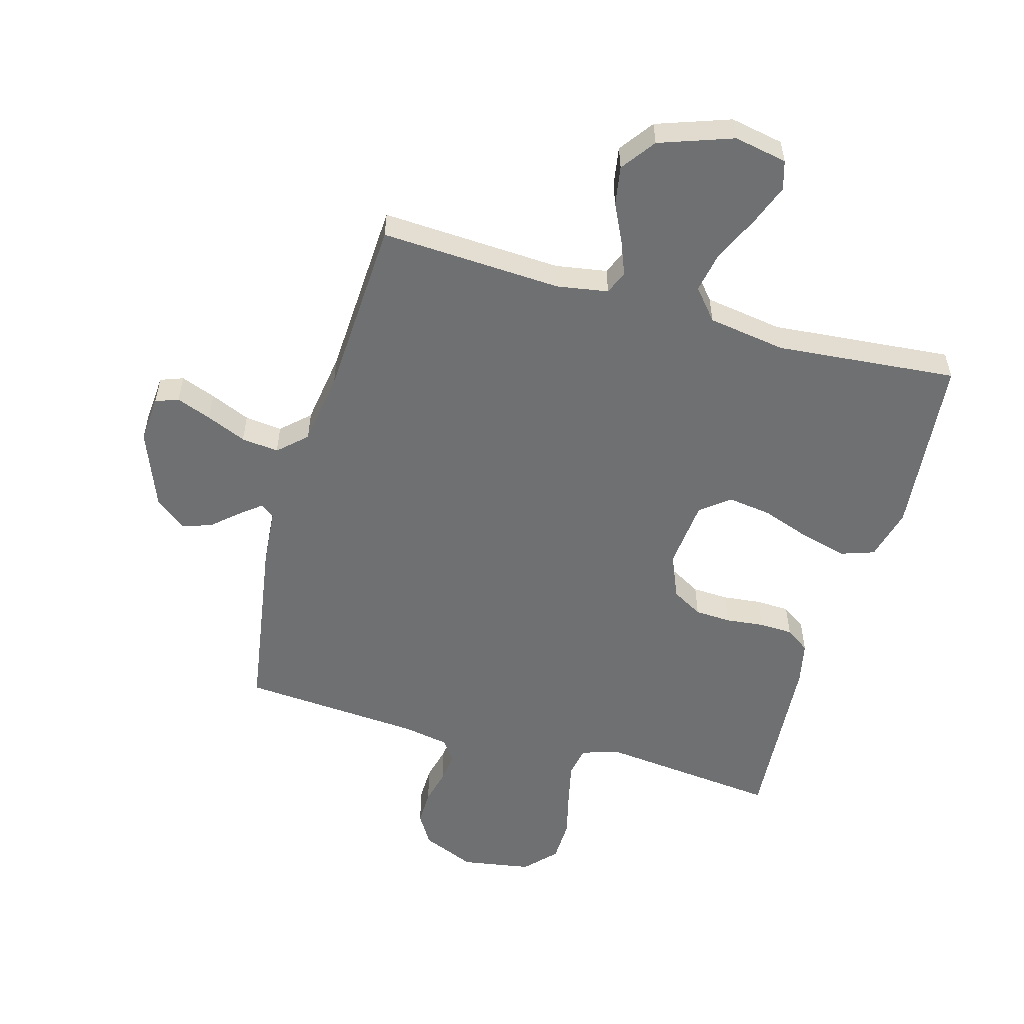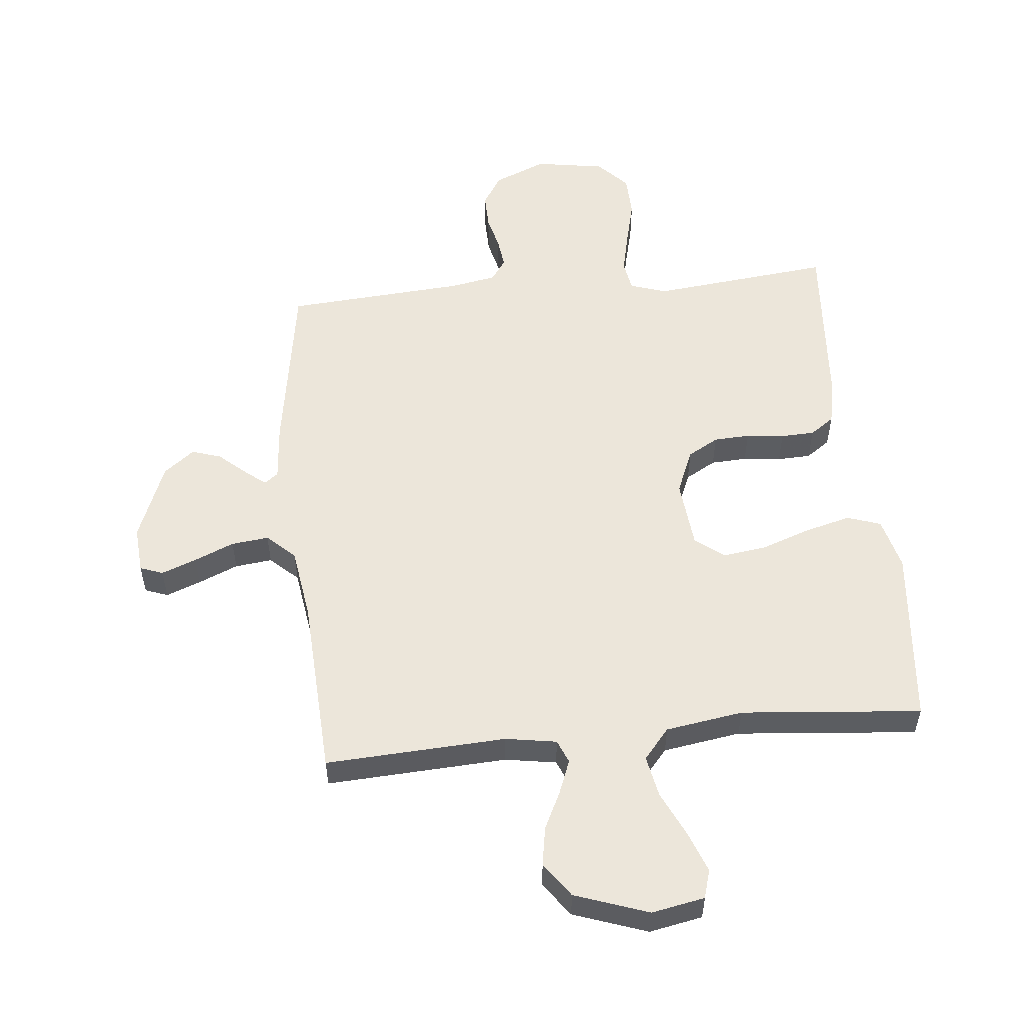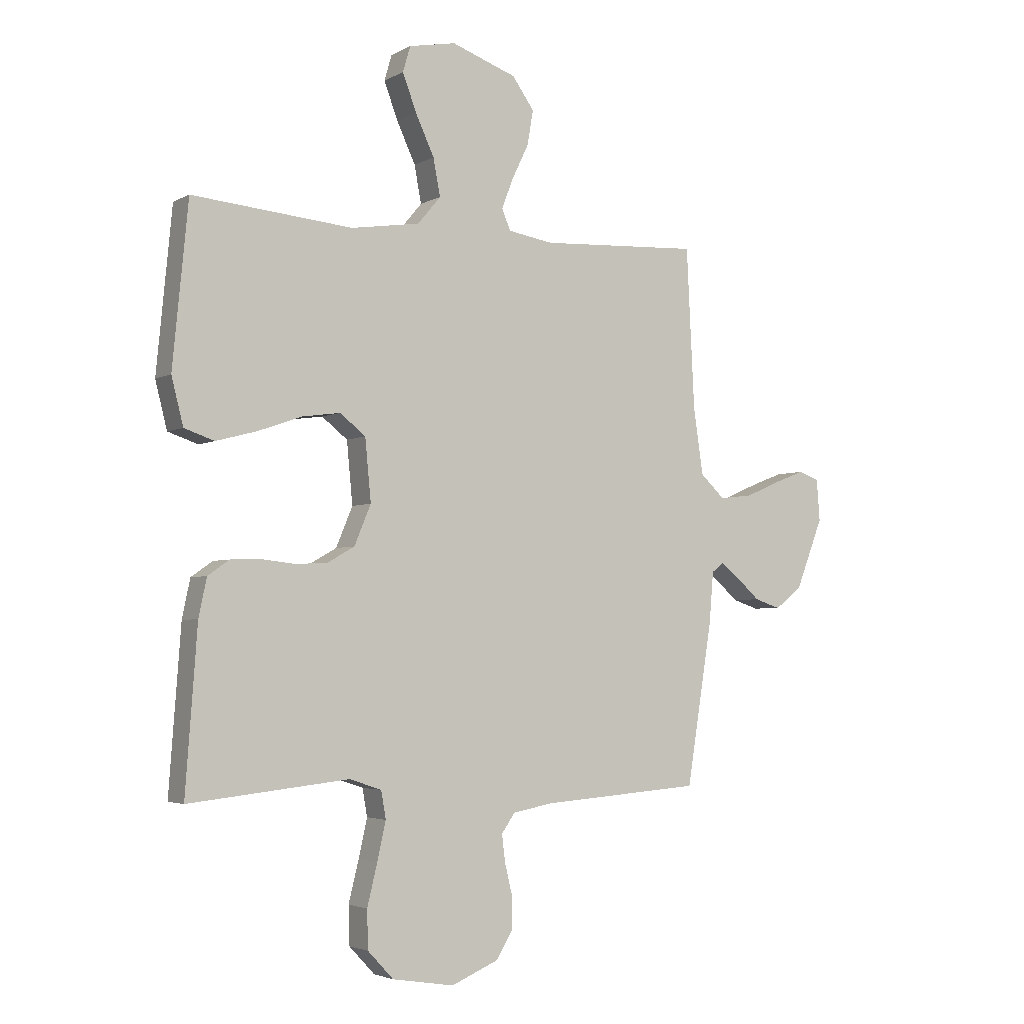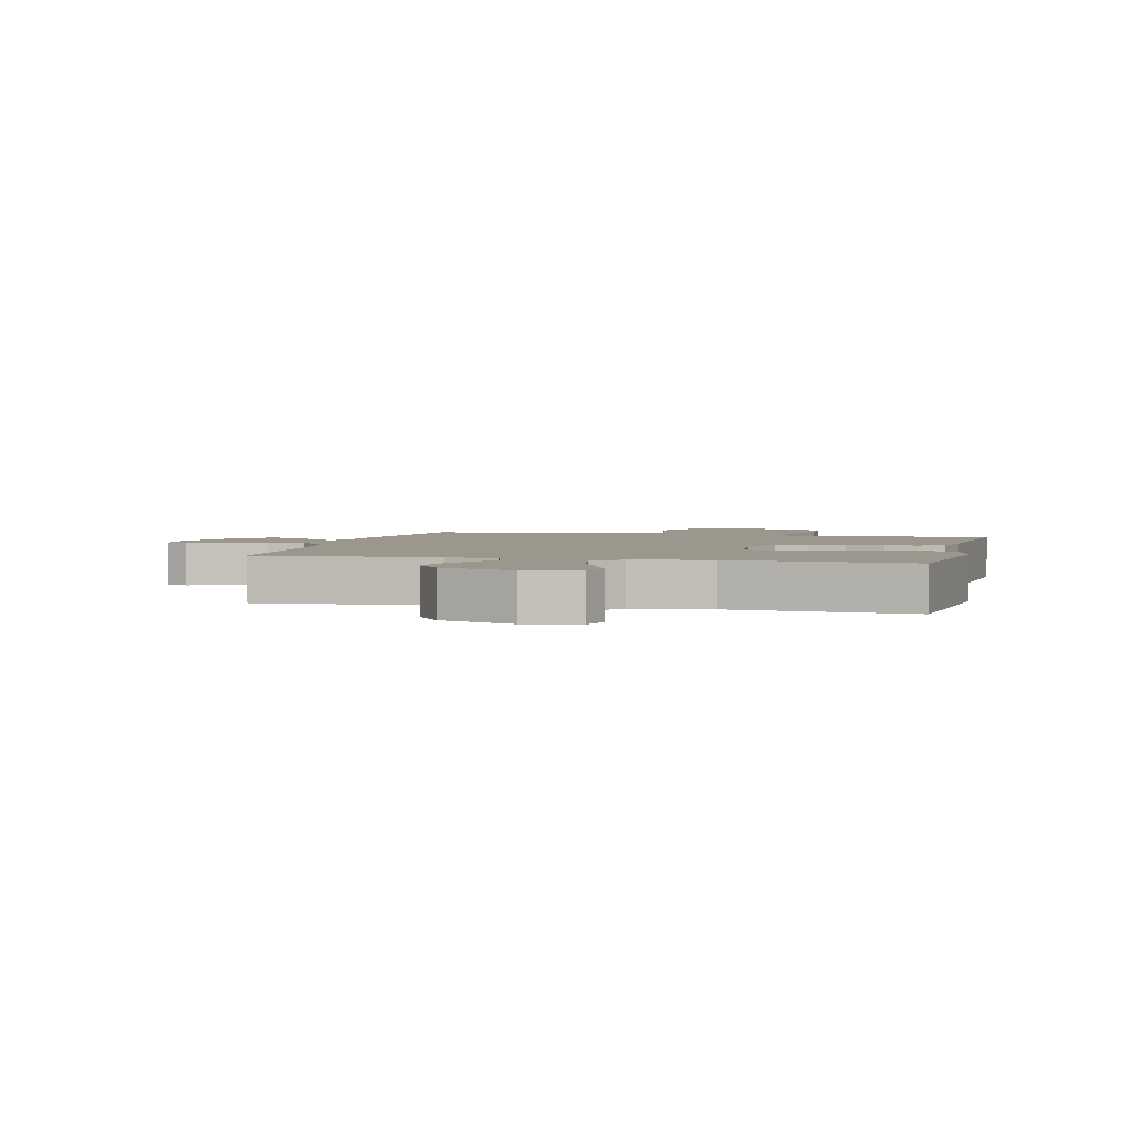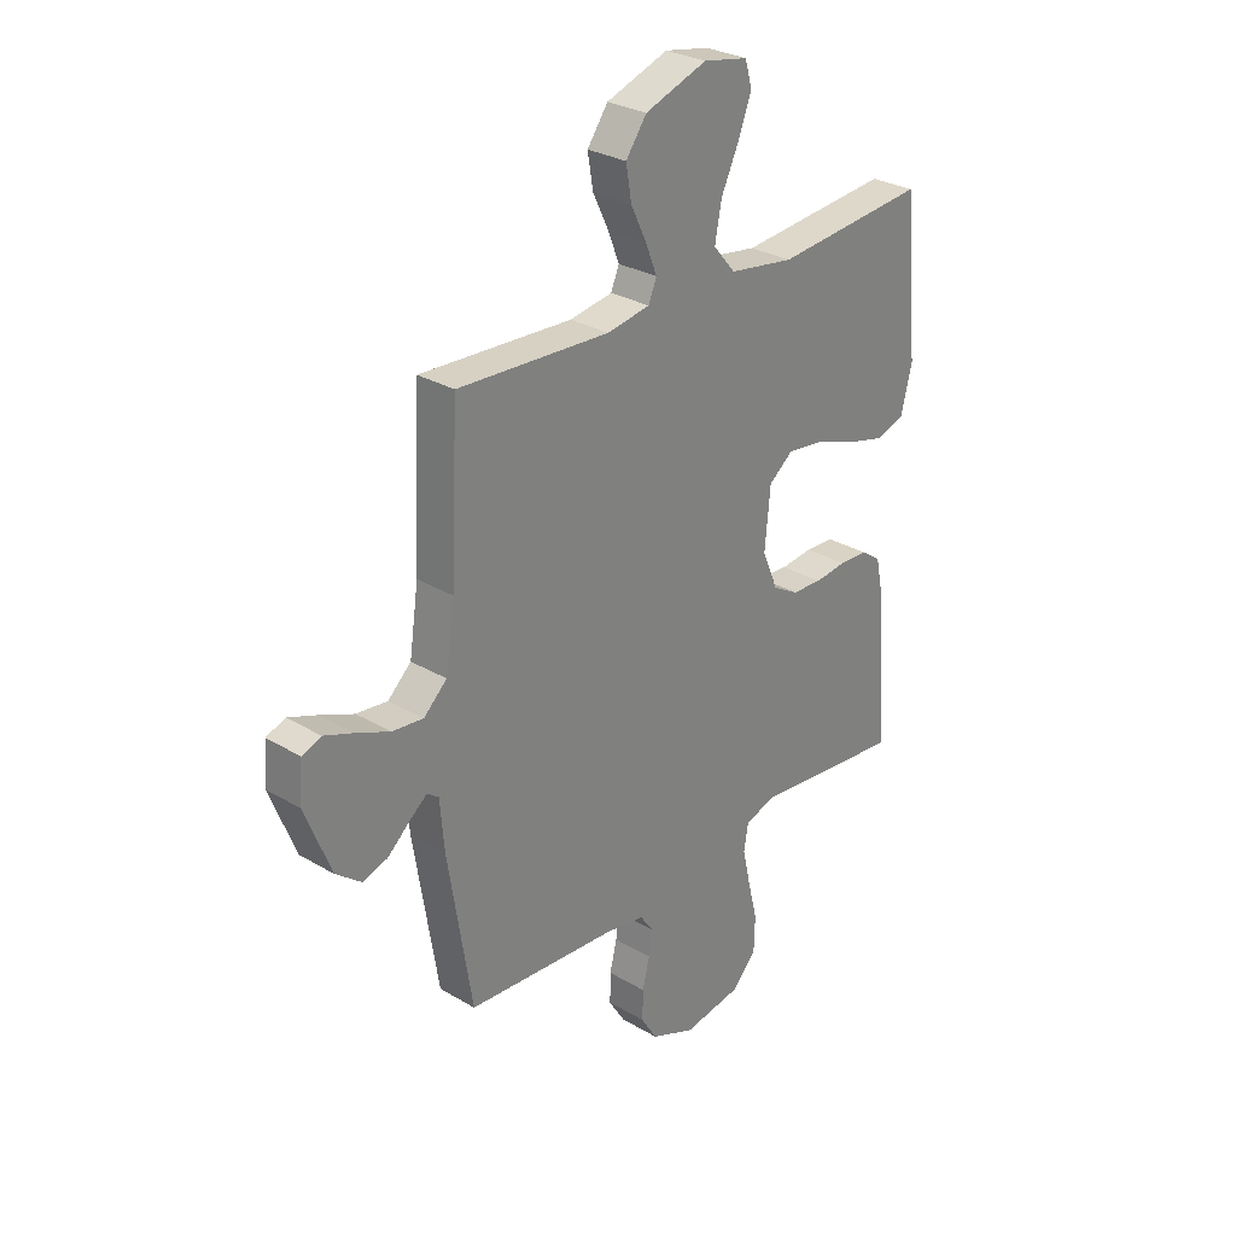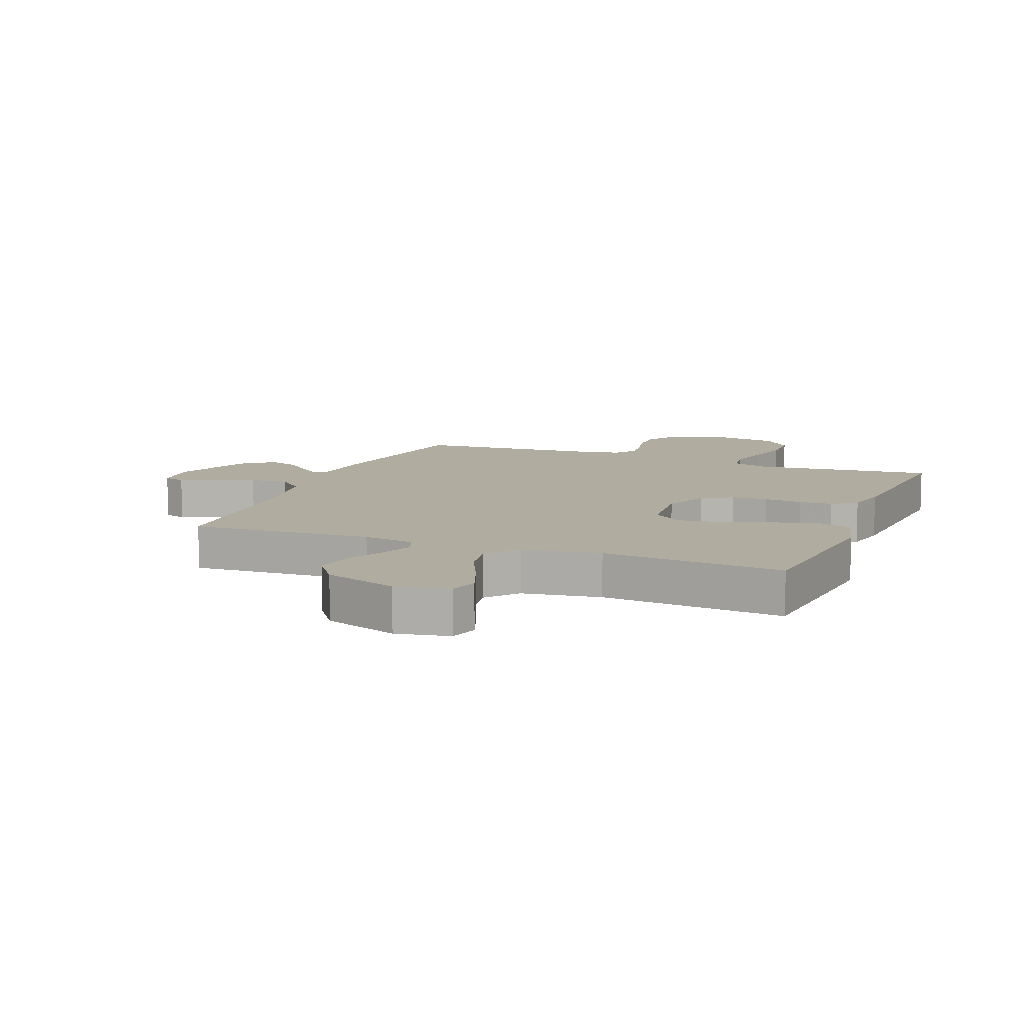
<metadata>
{"format":"obj","ext":"obj","renderer":"f3d","projection":"perspective","resolution":1024,"background":"white","views":[{"elev":-54.9,"azim":-15.8,"up":"+Y"},{"elev":54.3,"azim":-5.7,"up":"+Y"},{"elev":-3.5,"azim":149.3,"up":"+Z"},{"elev":2.8,"azim":14.0,"up":"+Y"},{"elev":29.0,"azim":-48.4,"up":"+Z"},{"elev":10.0,"azim":21.6,"up":"+Y"}]}
</metadata>
<code>
v -0.5 0.07 -0.5
v -0.548 0.07 -0.2
v -0.556 0.07 -0.104
v -0.579 0.07 -0.087
v -0.614 0.07 -0.115
v -0.658 0.07 -0.154
v -0.707 0.07 -0.17
v -0.758 0.07 -0.13
v -0.809 0.07 0
v -0.803 0.07 0.078
v -0.765 0.07 0.092
v -0.707 0.07 0.07
v -0.641 0.07 0.042
v -0.579 0.07 0.035
v -0.533 0.07 0.078
v -0.515 0.07 0.2
v -0.5 0.07 0.5
v -0.2 0.07 0.484
v -0.115 0.07 0.498
v -0.099 0.07 0.537
v -0.121 0.07 0.593
v -0.152 0.07 0.657
v -0.163 0.07 0.722
v -0.122 0.07 0.779
v 0 0.07 0.822
v 0.088 0.07 0.805
v 0.102 0.07 0.757
v 0.076 0.07 0.688
v 0.041 0.07 0.613
v 0.028 0.07 0.544
v 0.071 0.07 0.493
v 0.2 0.07 0.473
v 0.5 0.07 0.5
v 0.529 0.07 0.2
v 0.507 0.07 0.113
v 0.451 0.07 0.094
v 0.375 0.07 0.114
v 0.293 0.07 0.143
v 0.221 0.07 0.153
v 0.173 0.07 0.115
v 0.162 0.07 0
v 0.193 0.07 -0.074
v 0.244 0.07 -0.103
v 0.304 0.07 -0.106
v 0.367 0.07 -0.099
v 0.423 0.07 -0.101
v 0.463 0.07 -0.129
v 0.478 0.07 -0.2
v 0.5 0.07 -0.5
v 0.2 0.07 -0.468
v 0.14 0.07 -0.488
v 0.131 0.07 -0.539
v 0.147 0.07 -0.61
v 0.166 0.07 -0.687
v 0.164 0.07 -0.758
v 0.116 0.07 -0.809
v 0 0.07 -0.828
v -0.088 0.07 -0.791
v -0.12 0.07 -0.739
v -0.119 0.07 -0.68
v -0.105 0.07 -0.622
v -0.099 0.07 -0.572
v -0.124 0.07 -0.536
v -0.2 0.07 -0.522
v -0.5 0 -0.5
v -0.548 0 -0.2
v -0.556 0 -0.104
v -0.579 0 -0.087
v -0.614 0 -0.115
v -0.658 0 -0.154
v -0.707 0 -0.17
v -0.758 0 -0.13
v -0.809 0 0
v -0.803 0 0.078
v -0.765 0 0.092
v -0.707 0 0.07
v -0.641 0 0.042
v -0.579 0 0.035
v -0.533 0 0.078
v -0.515 0 0.2
v -0.5 0 0.5
v -0.2 0 0.484
v -0.115 0 0.498
v -0.099 0 0.537
v -0.121 0 0.593
v -0.152 0 0.657
v -0.163 0 0.722
v -0.122 0 0.779
v 0 0 0.822
v 0.088 0 0.805
v 0.102 0 0.757
v 0.076 0 0.688
v 0.041 0 0.613
v 0.028 0 0.544
v 0.071 0 0.493
v 0.2 0 0.473
v 0.5 0 0.5
v 0.529 0 0.2
v 0.507 0 0.113
v 0.451 0 0.094
v 0.375 0 0.114
v 0.293 0 0.143
v 0.221 0 0.153
v 0.173 0 0.115
v 0.162 0 0
v 0.193 0 -0.074
v 0.244 0 -0.103
v 0.304 0 -0.106
v 0.367 0 -0.099
v 0.423 0 -0.101
v 0.463 0 -0.129
v 0.478 0 -0.2
v 0.5 0 -0.5
v 0.2 0 -0.468
v 0.14 0 -0.488
v 0.131 0 -0.539
v 0.147 0 -0.61
v 0.166 0 -0.687
v 0.164 0 -0.758
v 0.116 0 -0.809
v 0 0 -0.828
v -0.088 0 -0.791
v -0.12 0 -0.739
v -0.119 0 -0.68
v -0.105 0 -0.622
v -0.099 0 -0.572
v -0.124 0 -0.536
v -0.2 0 -0.522
f 58 59 60 61
f 58 61 62
f 57 58 62
f 56 57 62
f 53 54 55 56
f 52 53 56 62
f 51 52 62 63
f 47 48 49 50
f 44 45 46 47
f 43 44 47 50
f 42 43 50 51
f 35 36 37 38
f 33 34 35 38
f 32 33 38 39
f 31 32 39 40
f 26 27 28 29
f 24 25 26 29
f 24 29 30
f 21 22 23 24
f 20 21 24 30
f 19 20 30 31
f 16 17 18
f 15 16 18 19
f 10 11 12 13
f 8 9 10 13
f 8 13 14
f 5 6 7 8
f 4 5 8 14
f 3 4 14 15
f 64 1 2 3
f 41 42 51 63
f 40 41 63 64
f 19 31 40 64
f 3 15 19 64
f 125 124 123 122
f 126 125 122
f 126 122 121
f 126 121 120
f 120 119 118 117
f 126 120 117 116
f 127 126 116 115
f 114 113 112 111
f 111 110 109 108
f 114 111 108 107
f 115 114 107 106
f 102 101 100 99
f 102 99 98 97
f 103 102 97 96
f 104 103 96 95
f 93 92 91 90
f 93 90 89 88
f 94 93 88
f 88 87 86 85
f 94 88 85 84
f 95 94 84 83
f 82 81 80
f 83 82 80 79
f 77 76 75 74
f 77 74 73 72
f 78 77 72
f 72 71 70 69
f 78 72 69 68
f 79 78 68 67
f 67 66 65 128
f 127 115 106 105
f 128 127 105 104
f 128 104 95 83
f 128 83 79 67
f 1 65 66 2
f 2 66 67 3
f 3 67 68 4
f 4 68 69 5
f 5 69 70 6
f 6 70 71 7
f 7 71 72 8
f 8 72 73 9
f 9 73 74 10
f 10 74 75 11
f 11 75 76 12
f 12 76 77 13
f 13 77 78 14
f 14 78 79 15
f 15 79 80 16
f 16 80 81 17
f 17 81 82 18
f 18 82 83 19
f 19 83 84 20
f 20 84 85 21
f 21 85 86 22
f 22 86 87 23
f 23 87 88 24
f 24 88 89 25
f 25 89 90 26
f 26 90 91 27
f 27 91 92 28
f 28 92 93 29
f 29 93 94 30
f 30 94 95 31
f 31 95 96 32
f 32 96 97 33
f 33 97 98 34
f 34 98 99 35
f 35 99 100 36
f 36 100 101 37
f 37 101 102 38
f 38 102 103 39
f 39 103 104 40
f 40 104 105 41
f 41 105 106 42
f 42 106 107 43
f 43 107 108 44
f 44 108 109 45
f 45 109 110 46
f 46 110 111 47
f 47 111 112 48
f 48 112 113 49
f 49 113 114 50
f 50 114 115 51
f 51 115 116 52
f 52 116 117 53
f 53 117 118 54
f 54 118 119 55
f 55 119 120 56
f 56 120 121 57
f 57 121 122 58
f 58 122 123 59
f 59 123 124 60
f 60 124 125 61
f 61 125 126 62
f 62 126 127 63
f 63 127 128 64
f 64 128 65 1

</code>
